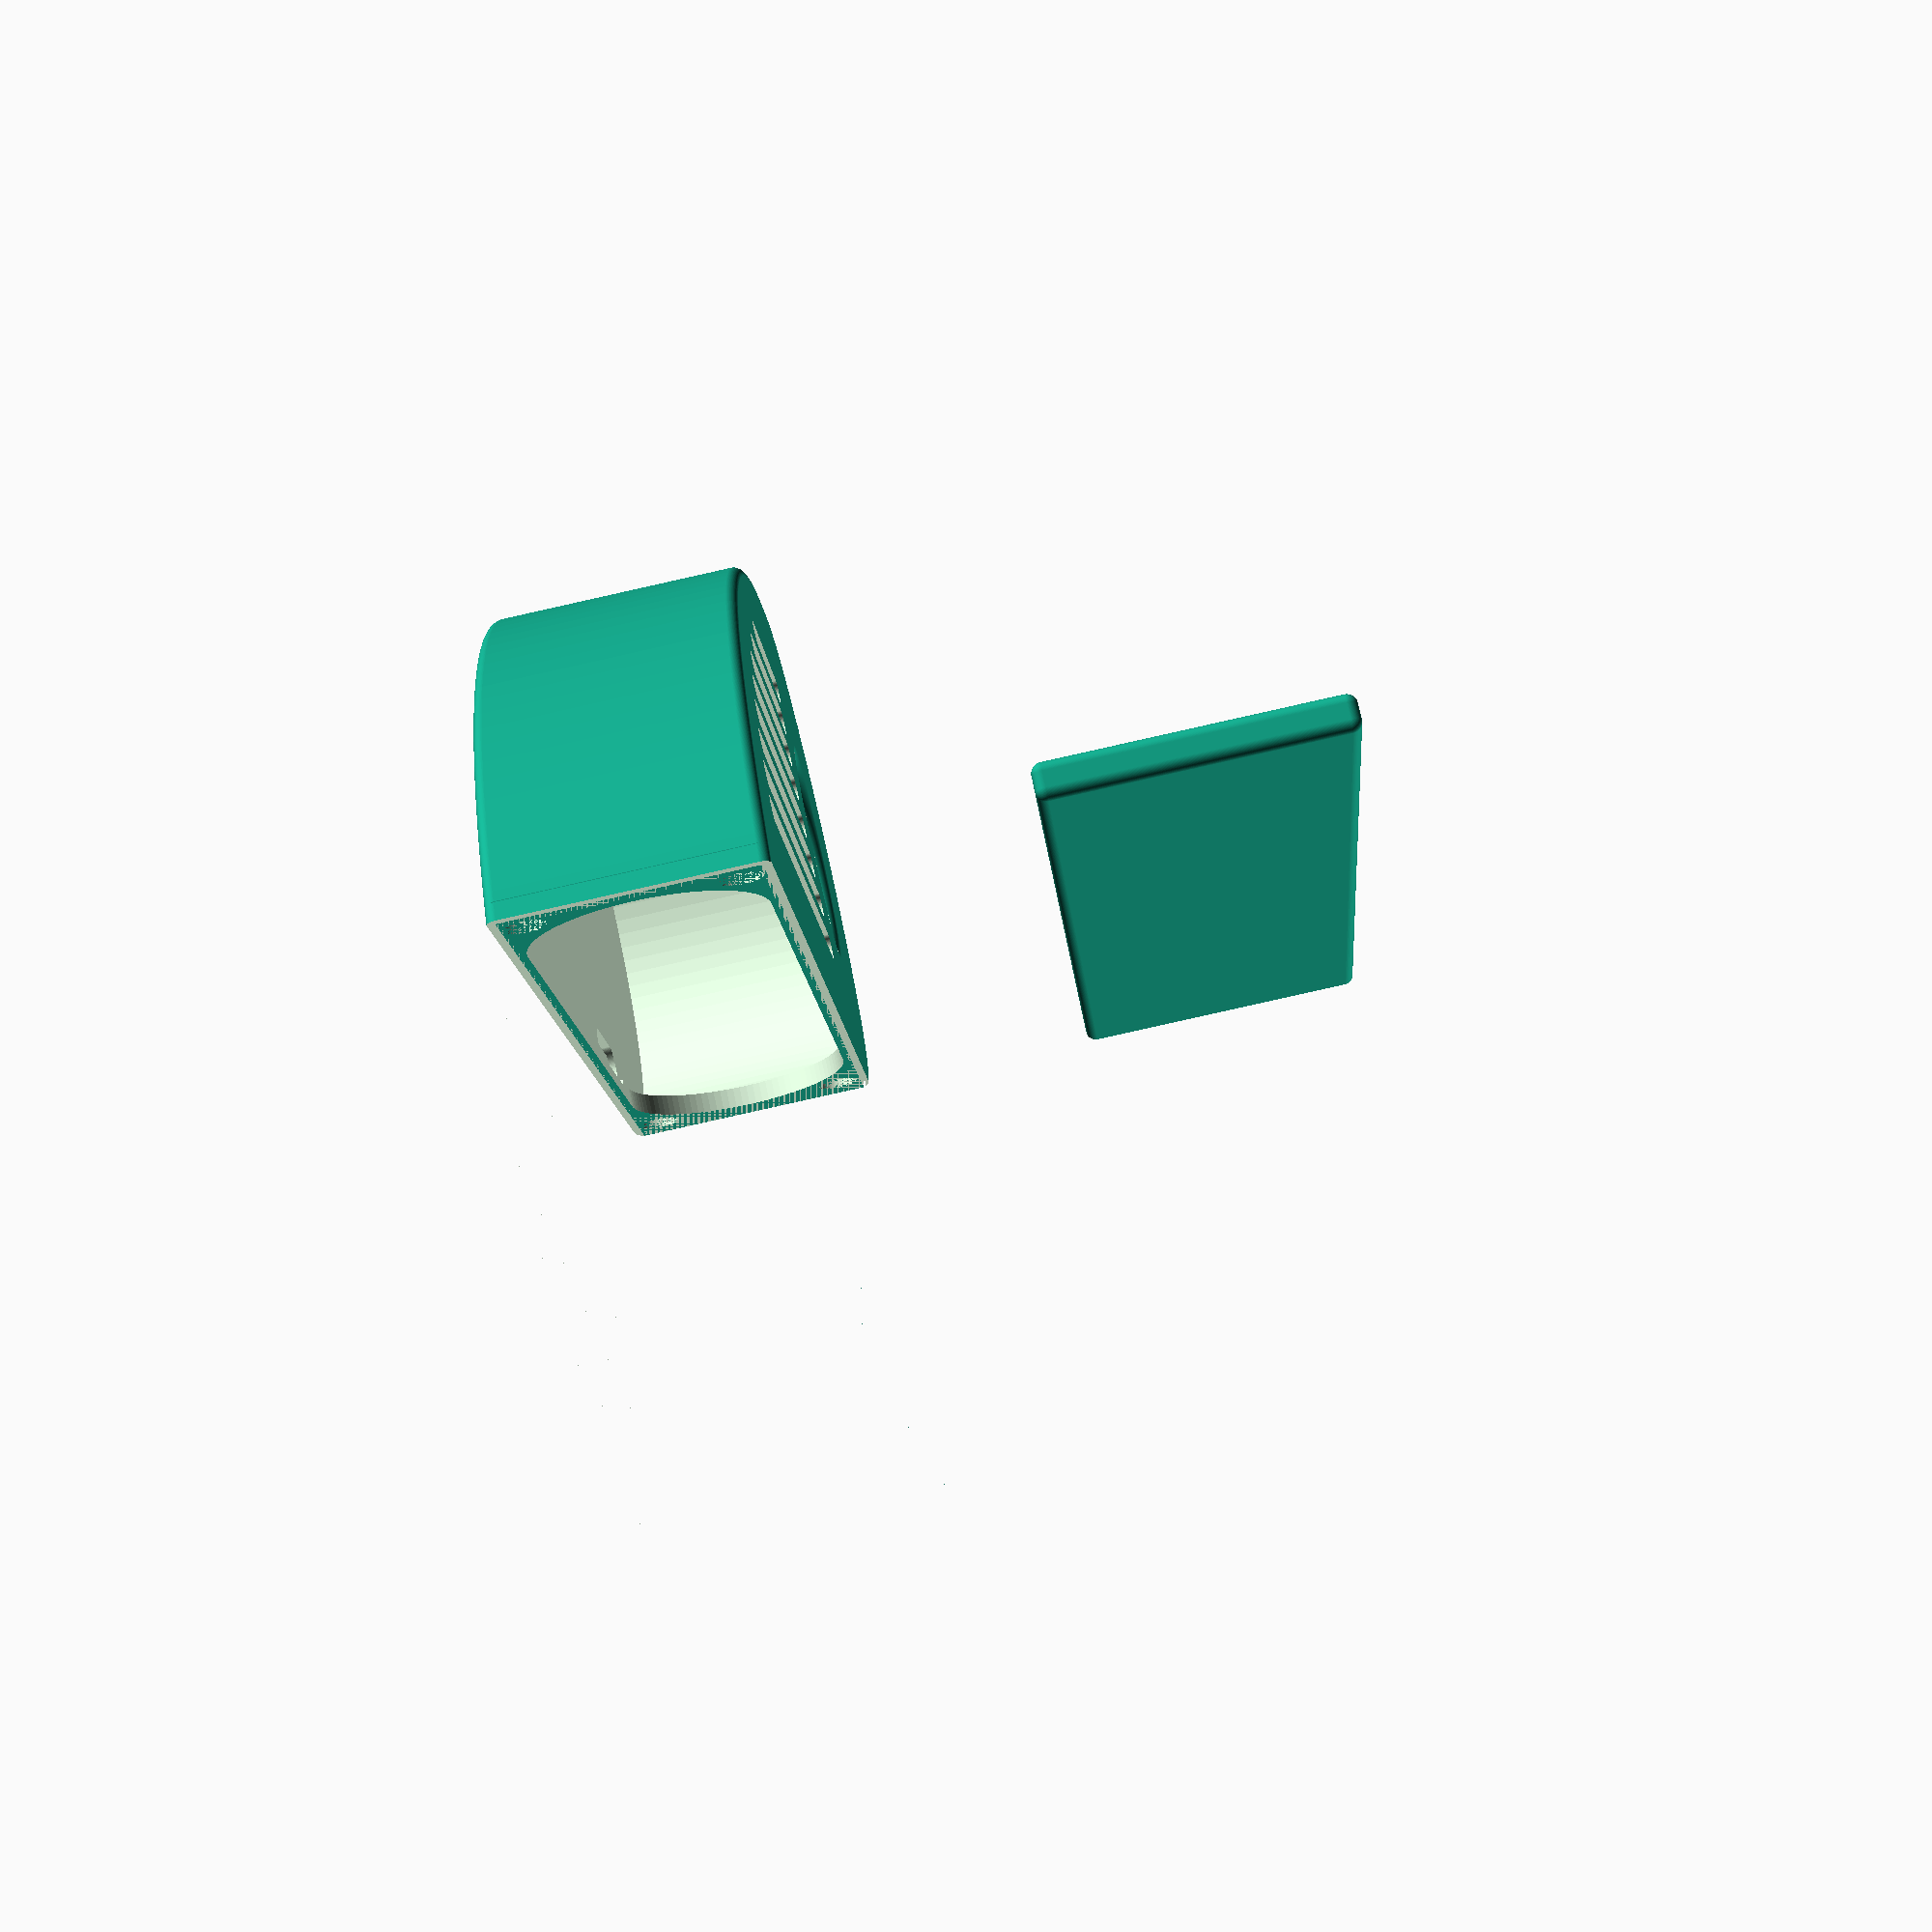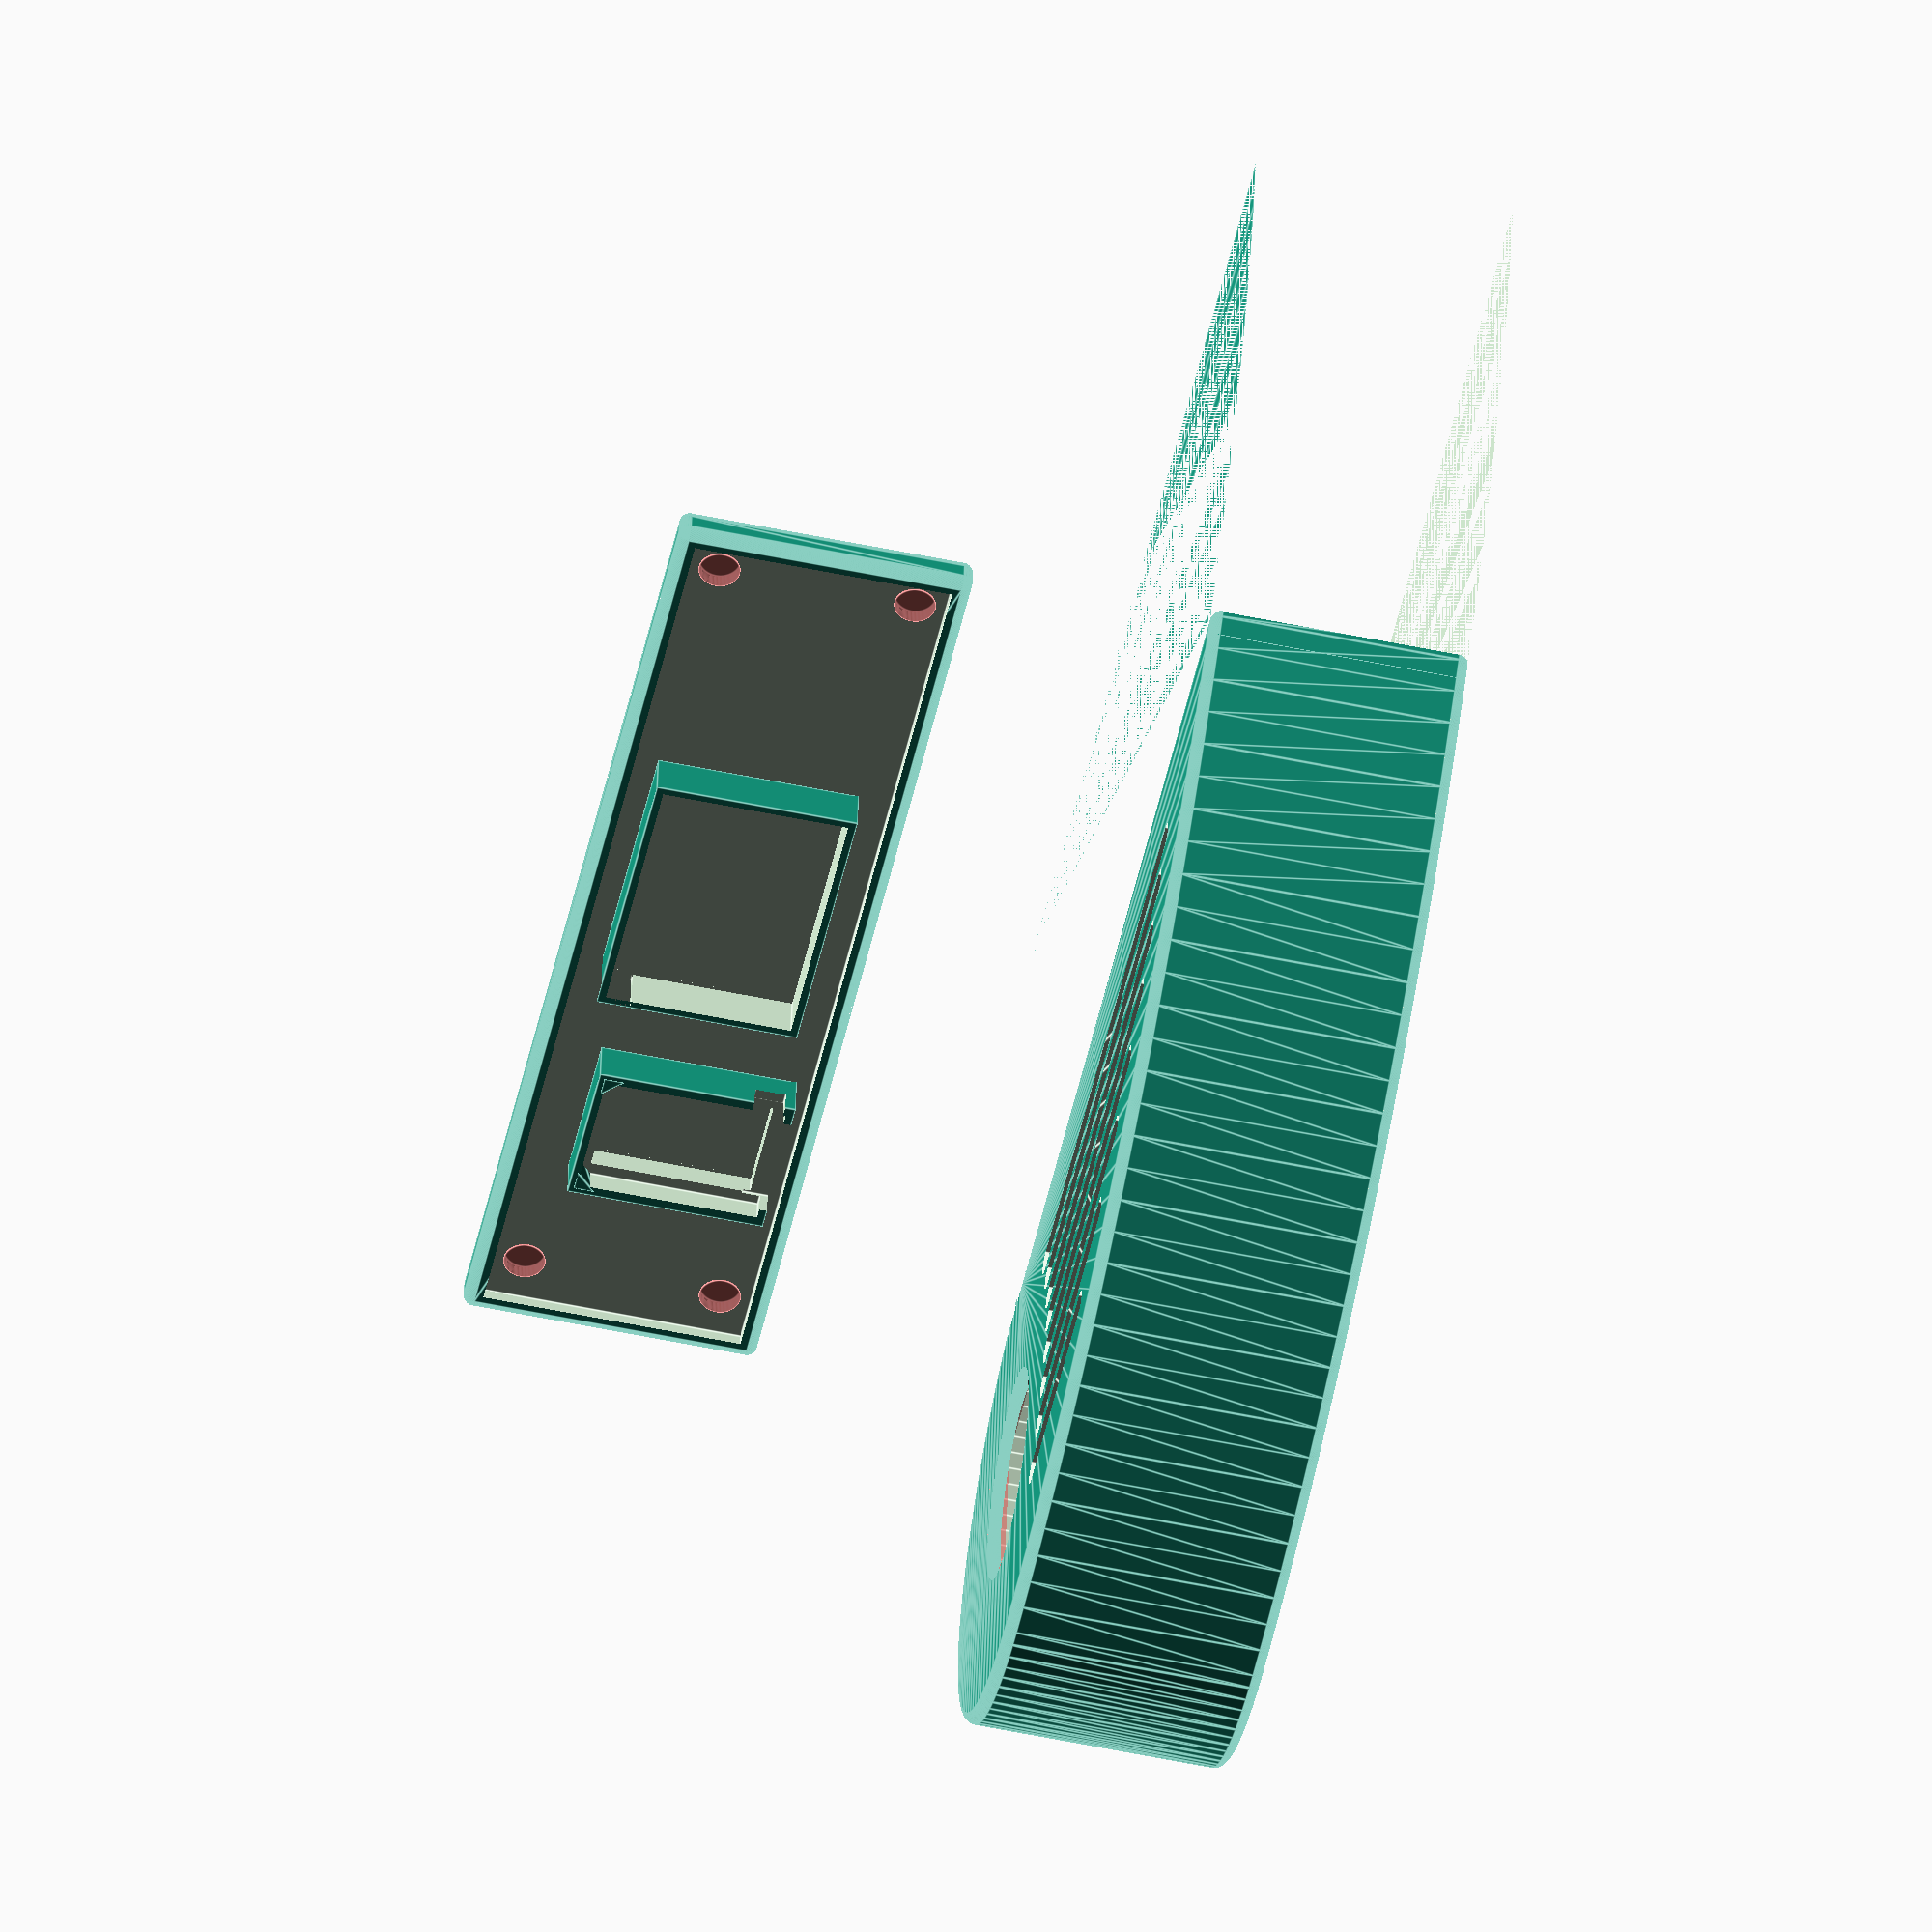
<openscad>
$fn=100;
translate([0,-2,0])
difference()
  {
  union()
    {
    difference()
      {
      minkowski() 
        {   
        union()
          {
          translate([0,50,0])cylinder(d=100,h=46,center=true);
          translate([0,-100,0])intersection()
            {
            cylinder(d=400,h=46,center=true,$fn=200);
            translate([-100,100,0])cube([200,200,60],center=true);
            }
          }
        sphere(r=2);  
        }
      union()
        {
        translate([0,50,0])cylinder(d=96,h=46,center=true);
        translate([0,-100,0])
        intersection()
          {
          cylinder(d=396,h=46,center=true);
          translate([-98,98,0])cube([198,198,46],center=true);
          }
        }
      translate([-100,-98,0])cube([300,200,50],center=true);

      translate([5,50,-23])resize([37,46,50])cylinder(d=39,h=50);

      hull(){translate([-20,78,0])cylinder(d=5,h=50);translate([-63,78,0])cylinder(d=5,h=50);;}
      hull(){translate([-25,70,0])cylinder(d=5,h=50);translate([-80,70,0])cylinder(d=5,h=50);;}
      hull(){translate([-28,62,0])cylinder(d=5,h=50);translate([-94,62,0])cylinder(d=5,h=50);;}
      hull(){translate([-30,54,0])cylinder(d=5,h=50);translate([-105,54,0])cylinder(d=5,h=50);;}
      hull(){translate([-31,46,0])cylinder(d=5,h=50);translate([-115,46,0])cylinder(d=5,h=50);;}
      hull(){translate([-30,38,0])cylinder(d=5,h=50);translate([-123,38,0])cylinder(d=5,h=50);;}
      hull(){translate([-28,30,0])cylinder(d=5,h=50);translate([-129,30,0])cylinder(d=5,h=50);;}
      hull(){translate([-25,22,0])cylinder(d=5,h=50);translate([-134,22,0])cylinder(d=5,h=50);;}
      }
    translate([-76,4,0])cube([192,4,47],center=true);   
    #difference()
      {
      translate([5,47.5,23])cube([44,55,3],center=true);   
      translate([5,47.5,23])cube([38,51,4],center=true);   
      }
    translate([5,50,23])difference()
      {
      $fn = 200;
      resize([42,52,4])rotate_extrude(convexity = 10) translate([30, 0, 0])circle(r = 4);
      translate([0,0,-5])resize([45,60,5])cylinder(d=39,h=1,$fn=100);
      //#cube([32,1,10], center=true);
      //#cube([1,40,10], center=true);
      }
  }
  rotate([90,0,0])translate([11,19,-5.5])cylinder(d=8,h=3.5);
  rotate([90,0,0])translate([11,-19,-5.5])cylinder(d=8,h=3.5);
  rotate([90,0,0])translate([-166,19,-5.5])cylinder(d=8,h=3.5);
  rotate([90,0,0])translate([-166,-19,-5.5])cylinder(d=8,h=3.5);
  translate([-38.5,8.5,-50])
    {
    hull()
      {
      translate([17,0,0])cylinder(d=8,h=50);cylinder(d=8,h=50);;
      }
    }
  hull()
    {
    rotate([90,0,0])translate([-10,0,-8])cylinder(d=44,h=10);
    rotate([90,0,0])translate([-145,0,-8])cylinder(d=44,h=10);
    }
  }


translate([0,3,100])
  {
  difference()
    {
    minkowski() 
      {    
      translate([-76,0,0])cube([192+3,3,50+3],center=true);
      sphere(r=2);
      }    
    translate([-76,2.5,0])cube([192,2.5,50],center=true);
    #rotate([90,0,0])translate([11,19,-1.5])cylinder(d=8,h=3);
    #rotate([90,0,0])translate([11,-19,-1.5])cylinder(d=8,h=3);
    #rotate([90,0,0])translate([-166,19,-1.5])cylinder(d=8,h=3);
    #rotate([90,0,0])translate([-166,-19,-1.5])cylinder(d=8,h=3);
    }
  translate([-30,6,-3])
    {
    difference()
      {
      cube([30,8,38],center=true);
      translate([0,2.5,0])cube([26,5,35],center=true);
      cube([21,10,31],center=true);
      translate([0,2.5,-17])cube([22,6,6],center=true);
      translate([-17,2.5,-14])cube([12,4.5,6],center=true);
      }
    translate([-14,0,18])rotate([90,90,0])linear_extrude(height = 8, center = true, convexity = 10, twist = 0)polygon(points=[[4,0],[0,4],[0,0]]);
    translate([14,0,18])rotate([90,-180,0])linear_extrude(height = 8, center = true, convexity = 10, twist = 0)polygon(points=[[4,0],[0,4],[0,0]]);
    }    
  translate([-90,6,1])
    {
    difference()
      {
      cube([55,8,39],center=true);
      translate([0,0,0])cube([52,10,36],center=true);
      translate([28,0,018])cube([10,8,10],center=true);
      }
    }  
  }
</openscad>
<views>
elev=84.9 azim=288.4 roll=282.6 proj=p view=wireframe
elev=237.0 azim=7.5 roll=102.2 proj=o view=edges
</views>
